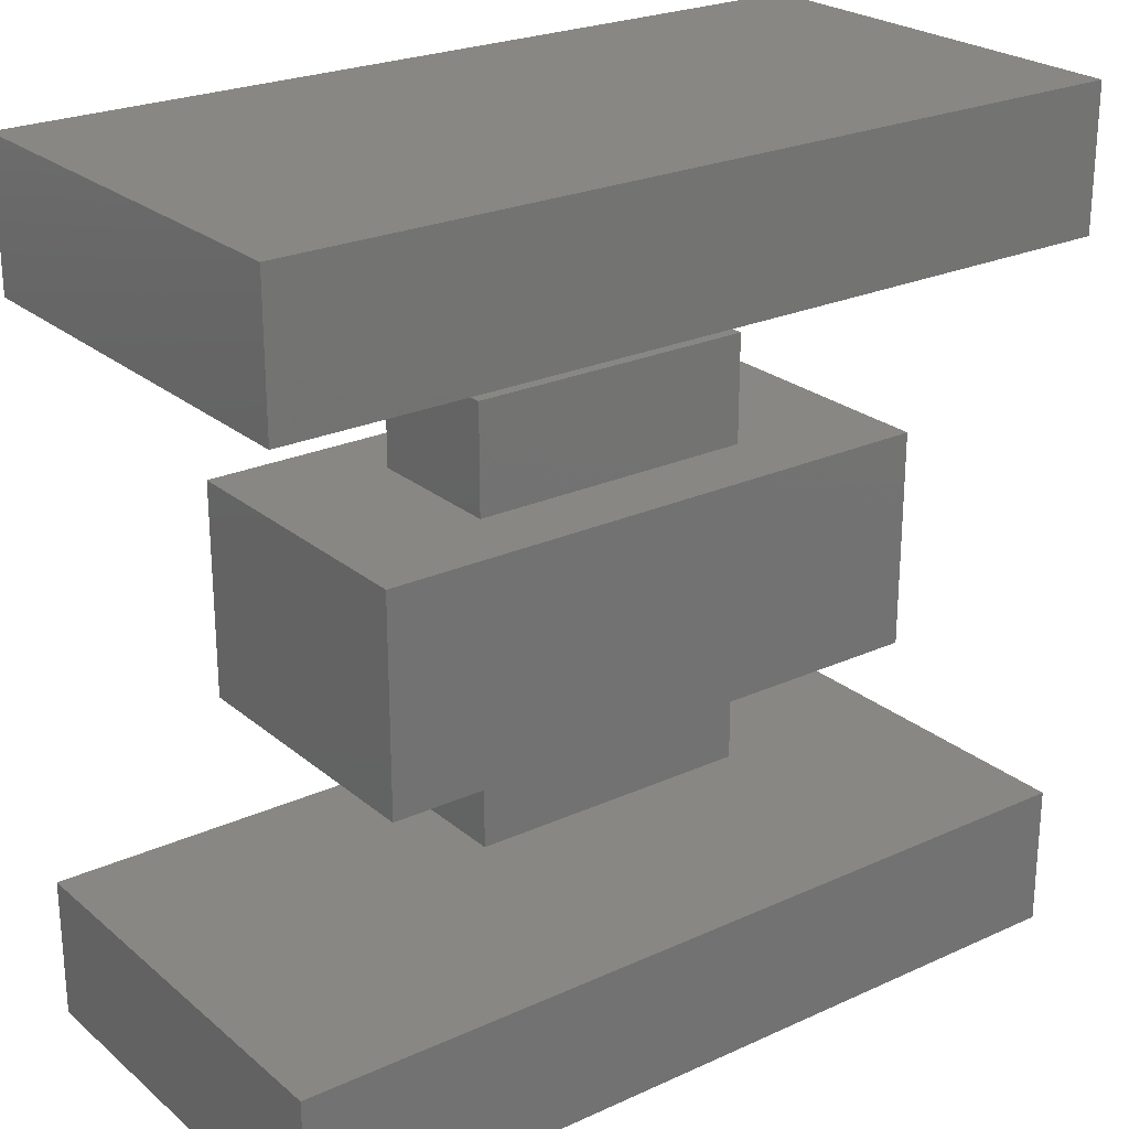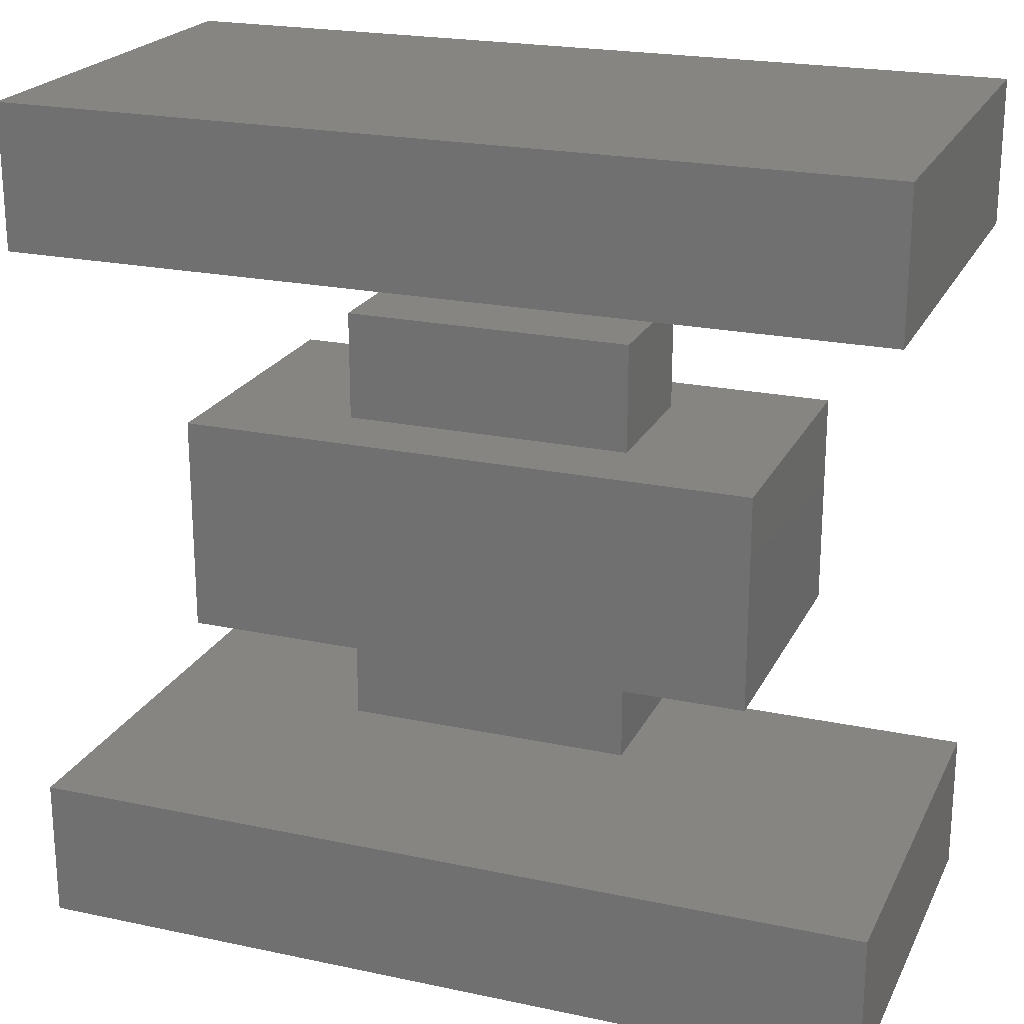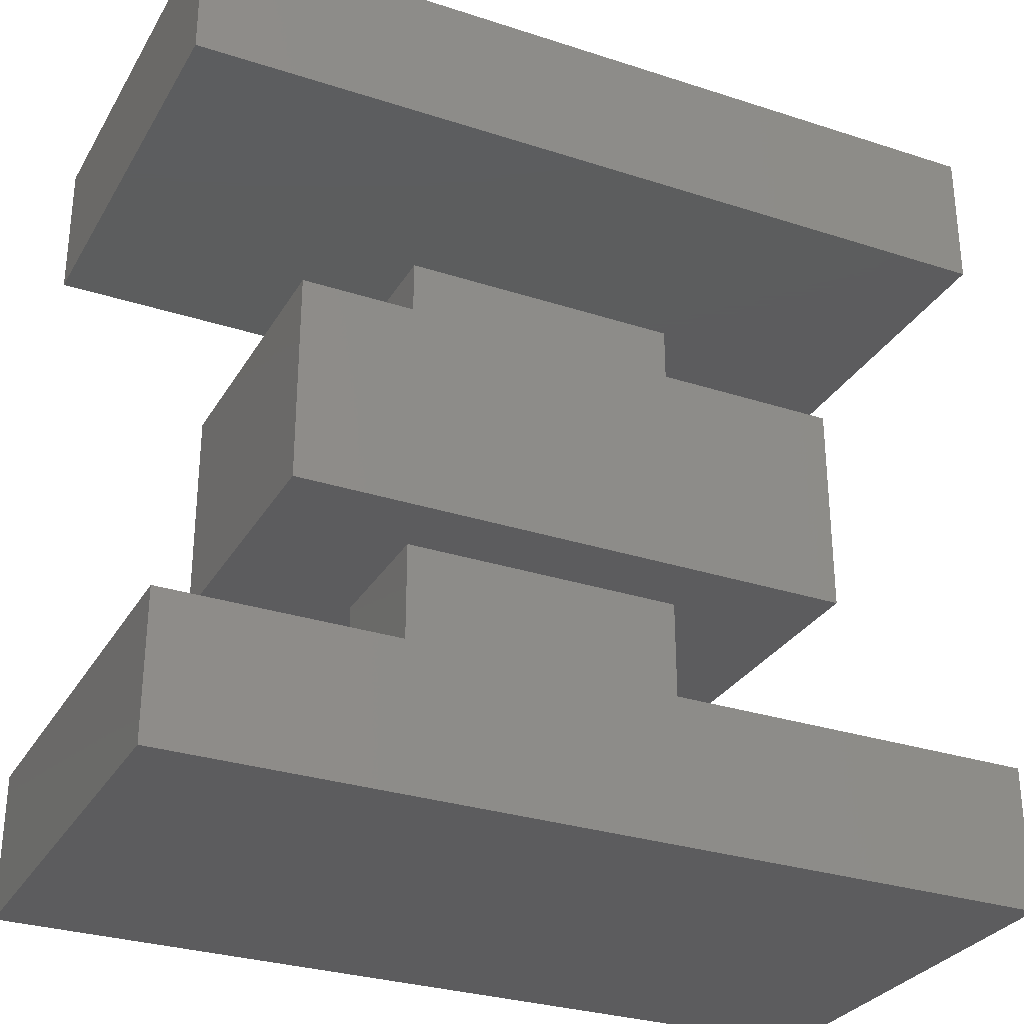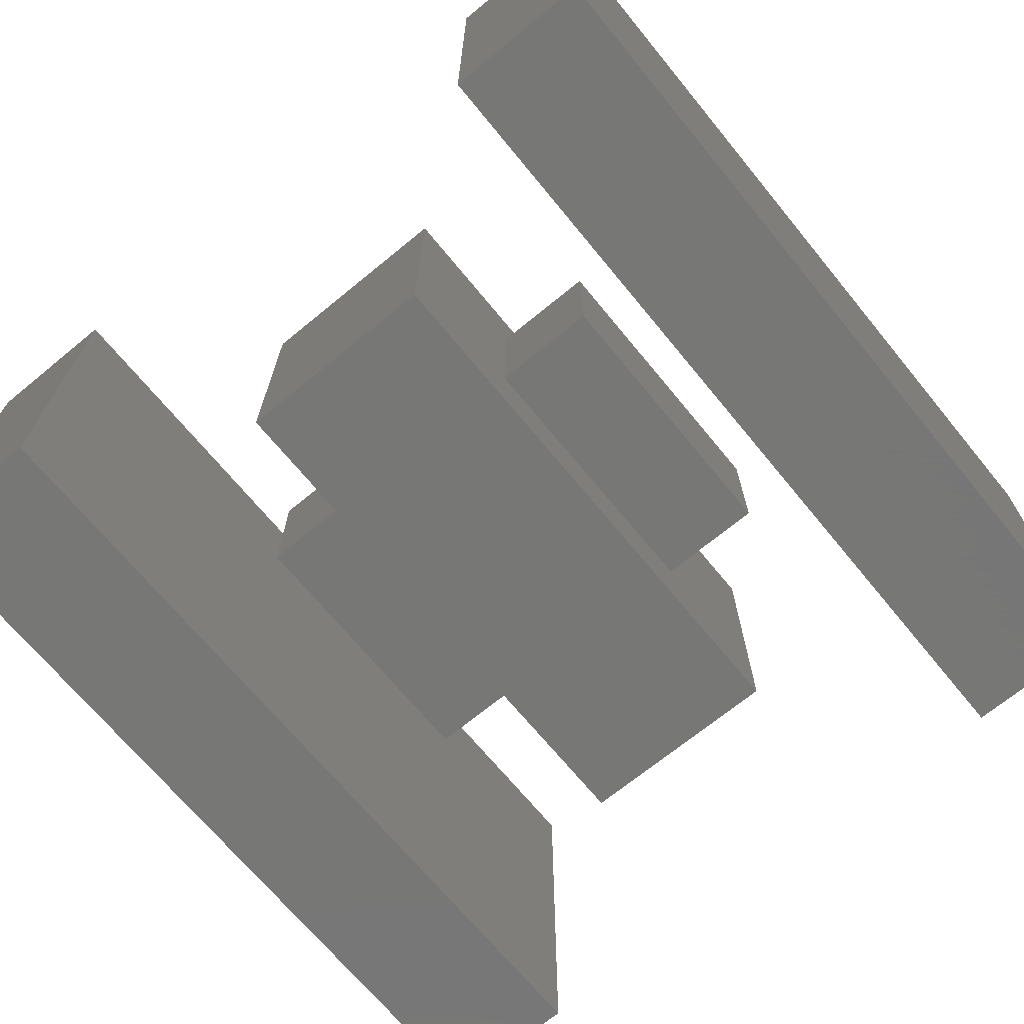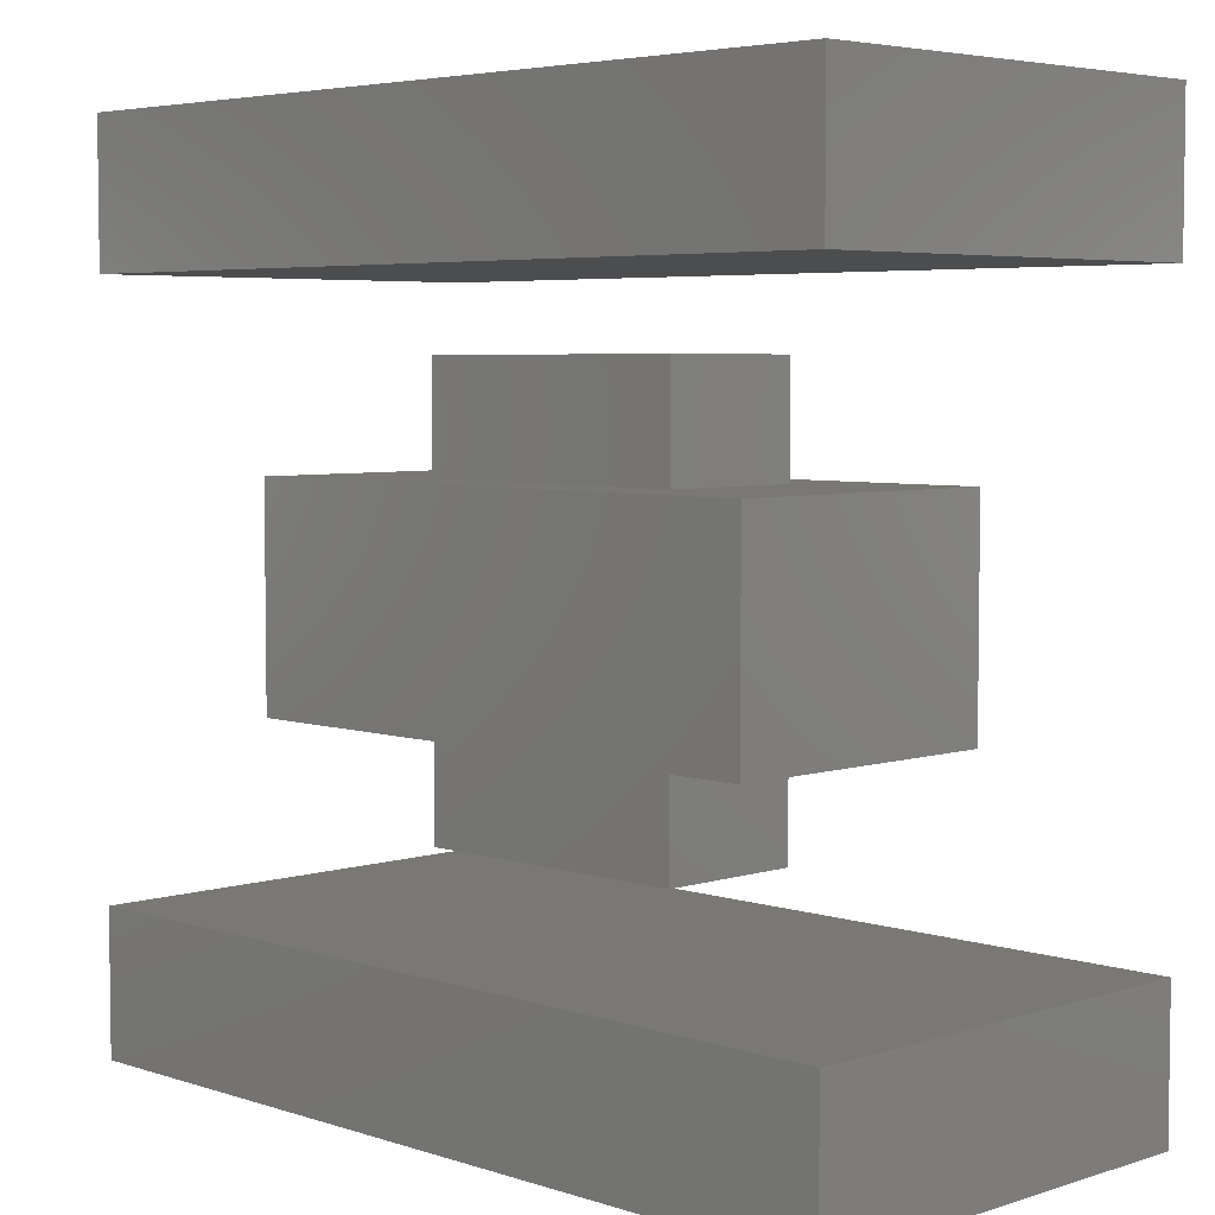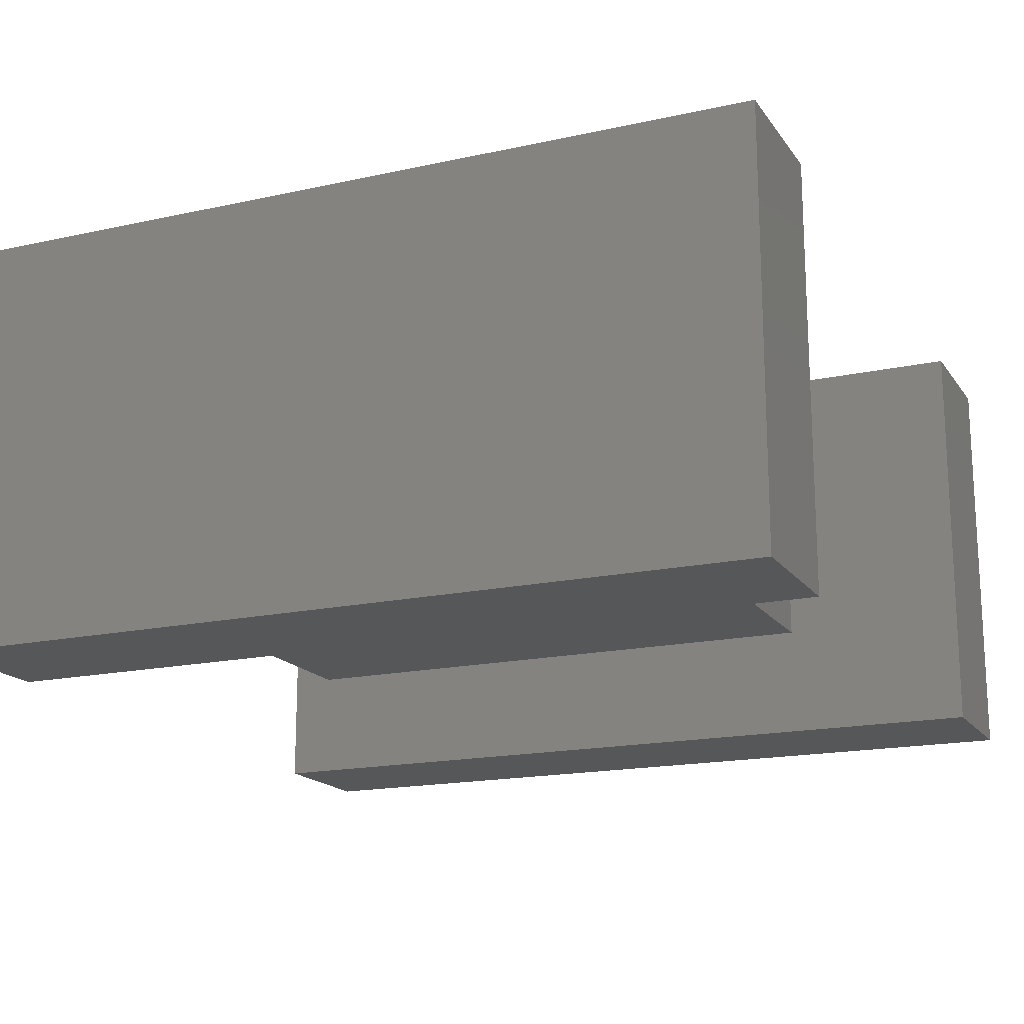
<metadata>
{"format":"stl","ext":"stl","renderer":"f3d","projection":"perspective","resolution":1024,"background":"white","views":[{"elev":24.4,"azim":-36.8,"up":"+Z"},{"elev":21.8,"azim":-159.5,"up":"+Z"},{"elev":-29.9,"azim":-25.4,"up":"+Z"},{"elev":-69.3,"azim":129.4,"up":"+Y"},{"elev":4.9,"azim":-134.7,"up":"+Z"},{"elev":-17.2,"azim":-156.2,"up":"+Y"}]}
</metadata>
<code>
# stl→obj: 40 verts, 68 faces
v 30 -15 30
v 30 15 20
v 30 15 30
v 30 -15 20
v -30 15 30
v -30 -15 30
v -30 -15 20
v -30 15 20
v 30 -15 -20
v 30 15 -30
v 30 15 -20
v 30 -15 -30
v -30 15 -20
v -30 -15 -20
v -30 -15 -30
v -30 15 -30
v 20 -10 7.5
v 20 10 -7.5
v 20 10 7.5
v 20 -10 -7.5
v 10 5 7.5
v -10 5 7.5
v -20 10 7.5
v -10 -5 7.5
v 10 -5 7.5
v -20 -10 7.5
v 10 -5 -7.5
v -10 -5 -7.5
v -20 -10 -7.5
v -10 5 -7.5
v 10 5 -7.5
v -20 10 -7.5
v 10 -5 15
v 10 5 15
v -10 5 15
v -10 -5 15
v 10 5 -15
v 10 -5 -15
v -10 -5 -15
v -10 5 -15
f 1 2 3
f 2 1 4
f 5 1 3
f 1 5 6
f 7 2 4
f 2 7 8
f 7 5 8
f 5 7 6
f 2 5 3
f 5 2 8
f 7 1 6
f 1 7 4
f 9 10 11
f 10 9 12
f 13 9 11
f 9 13 14
f 15 10 12
f 10 15 16
f 15 13 16
f 13 15 14
f 10 13 11
f 13 10 16
f 15 9 14
f 9 15 12
f 17 18 19
f 18 17 20
f 19 21 17
f 19 22 21
f 22 23 24
f 23 22 19
f 25 17 21
f 24 17 25
f 24 26 17
f 26 24 23
f 20 27 18
f 20 28 27
f 28 29 30
f 29 28 20
f 31 18 27
f 30 18 31
f 30 32 18
f 32 30 29
f 29 23 32
f 23 29 26
f 18 23 19
f 23 18 32
f 29 17 26
f 17 29 20
f 33 21 34
f 21 33 25
f 35 33 34
f 33 35 36
f 24 35 22
f 35 24 36
f 21 35 34
f 35 21 22
f 24 33 36
f 33 24 25
f 27 37 31
f 37 27 38
f 39 37 38
f 37 39 40
f 39 30 40
f 30 39 28
f 37 30 31
f 30 37 40
f 39 27 28
f 27 39 38

</code>
